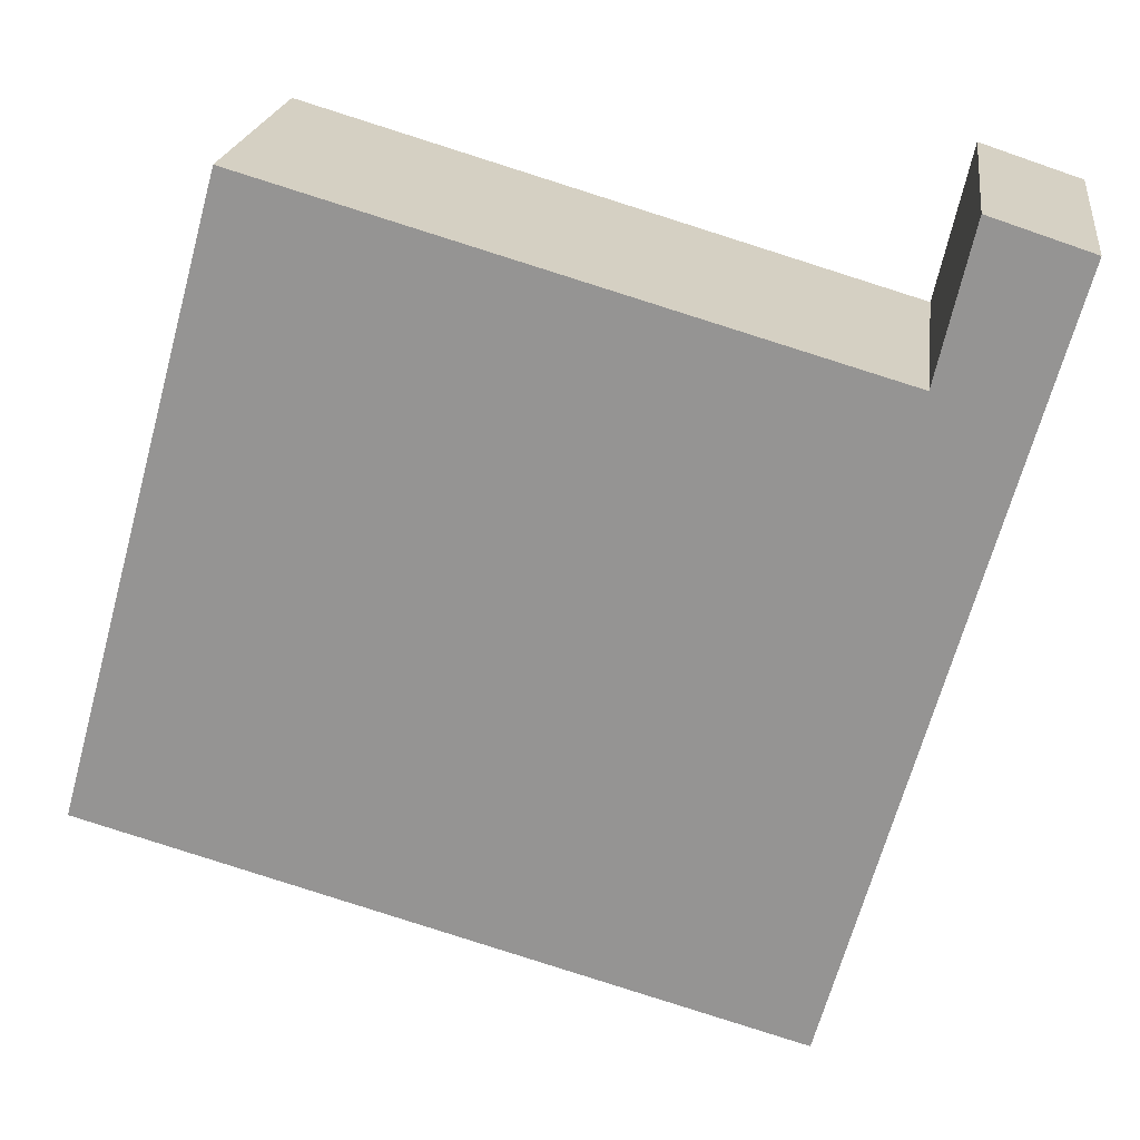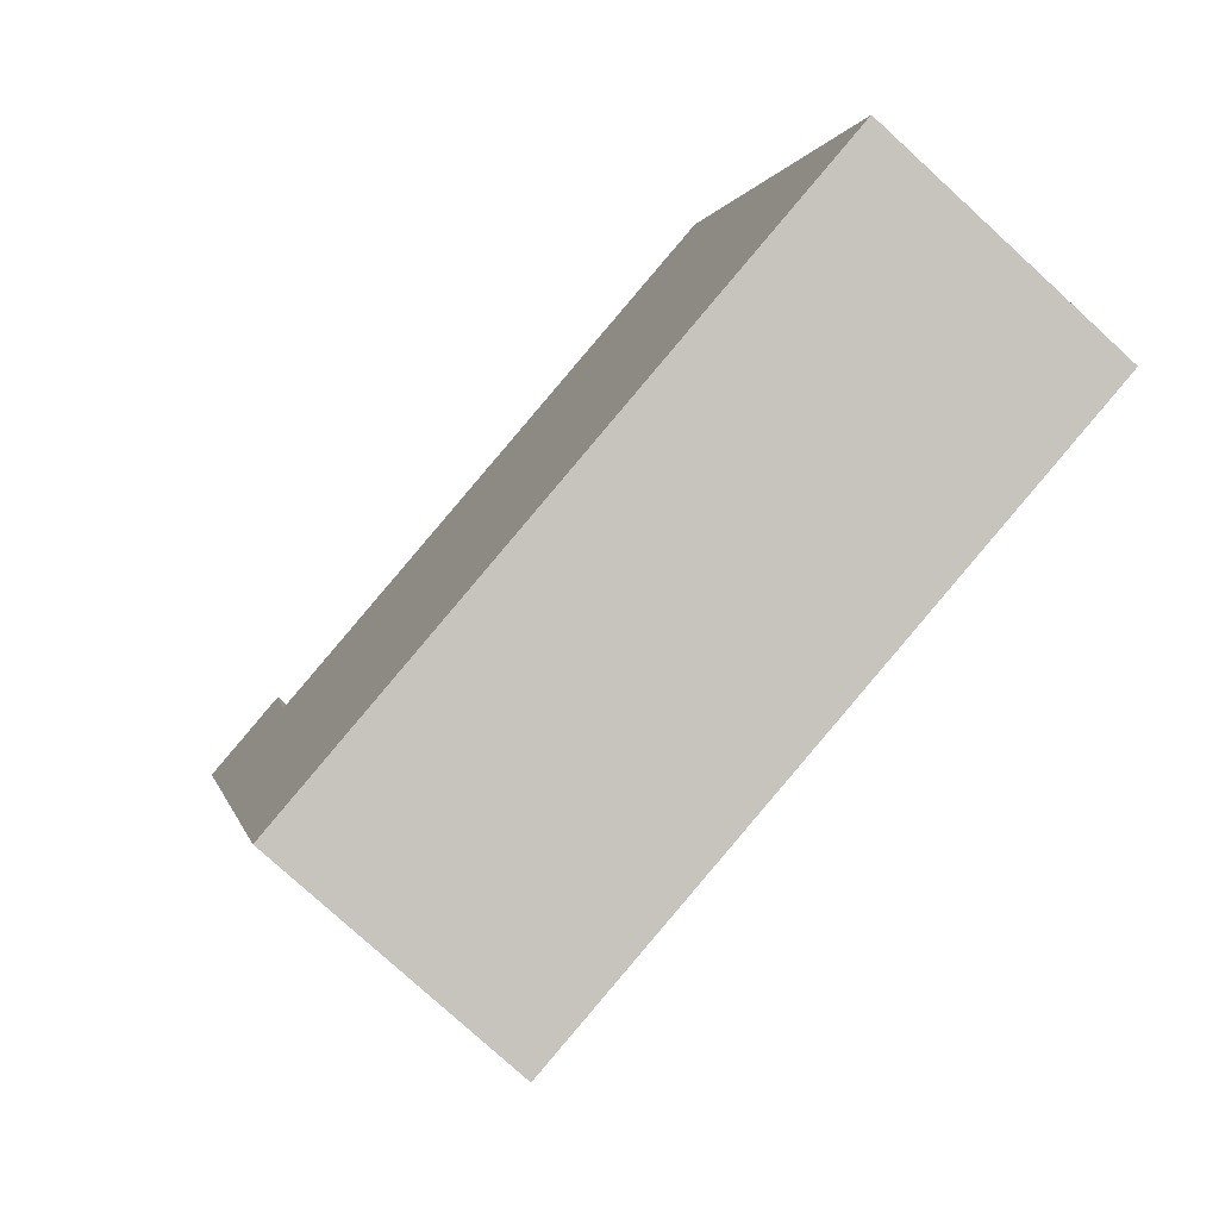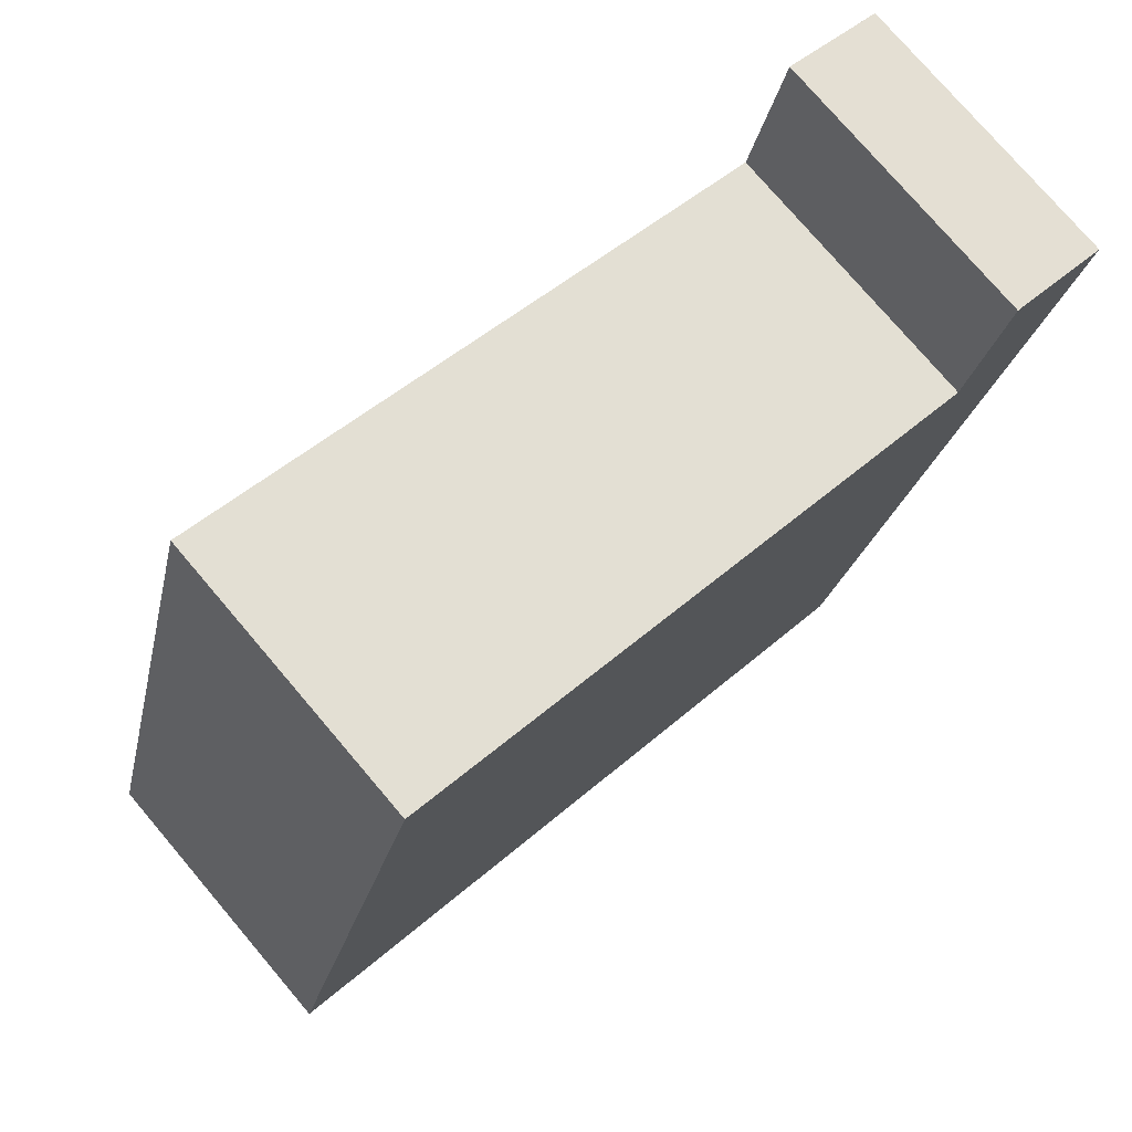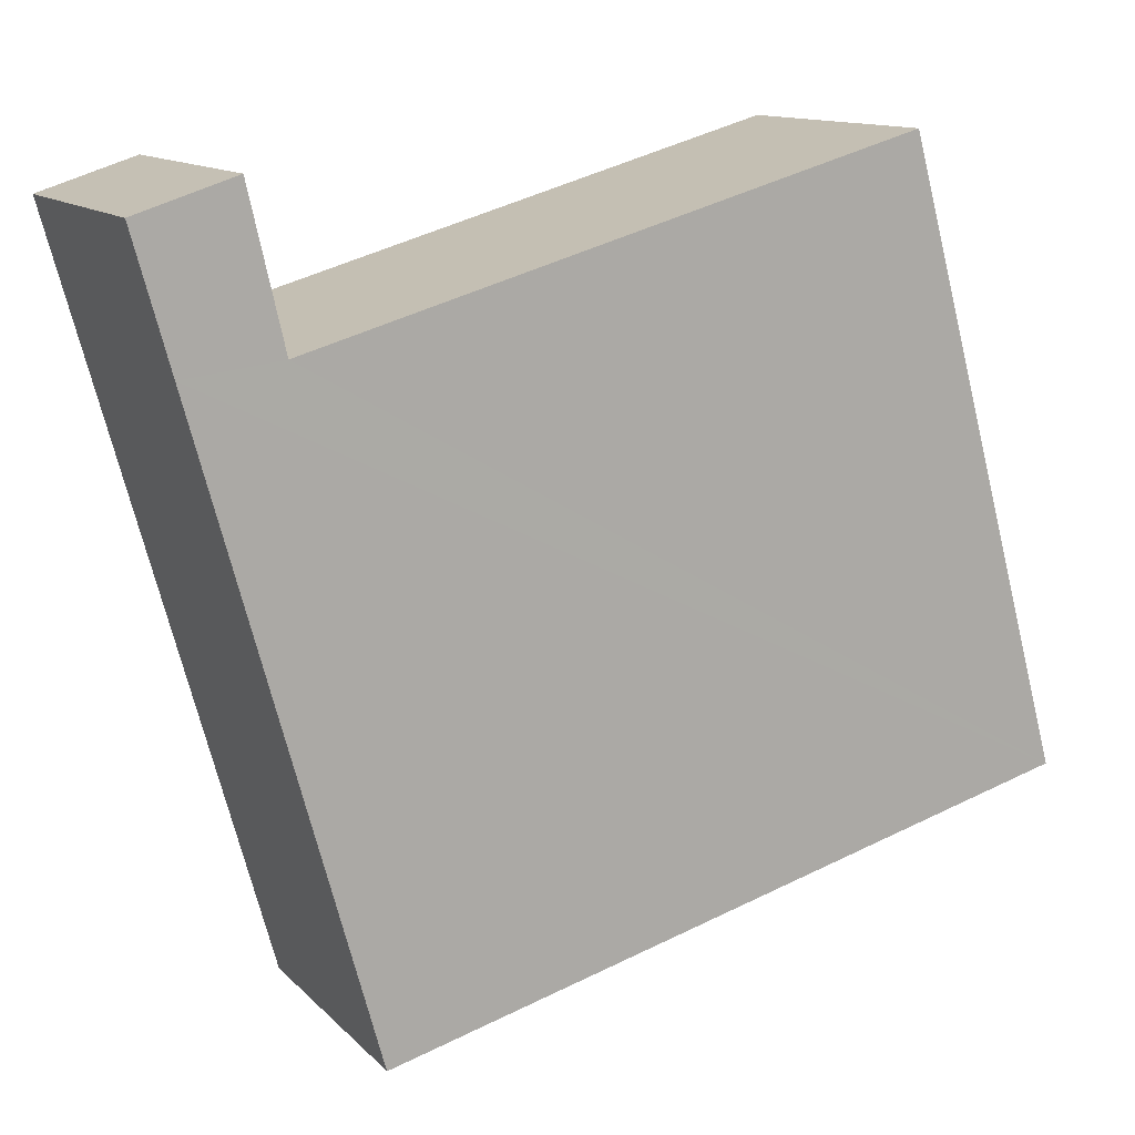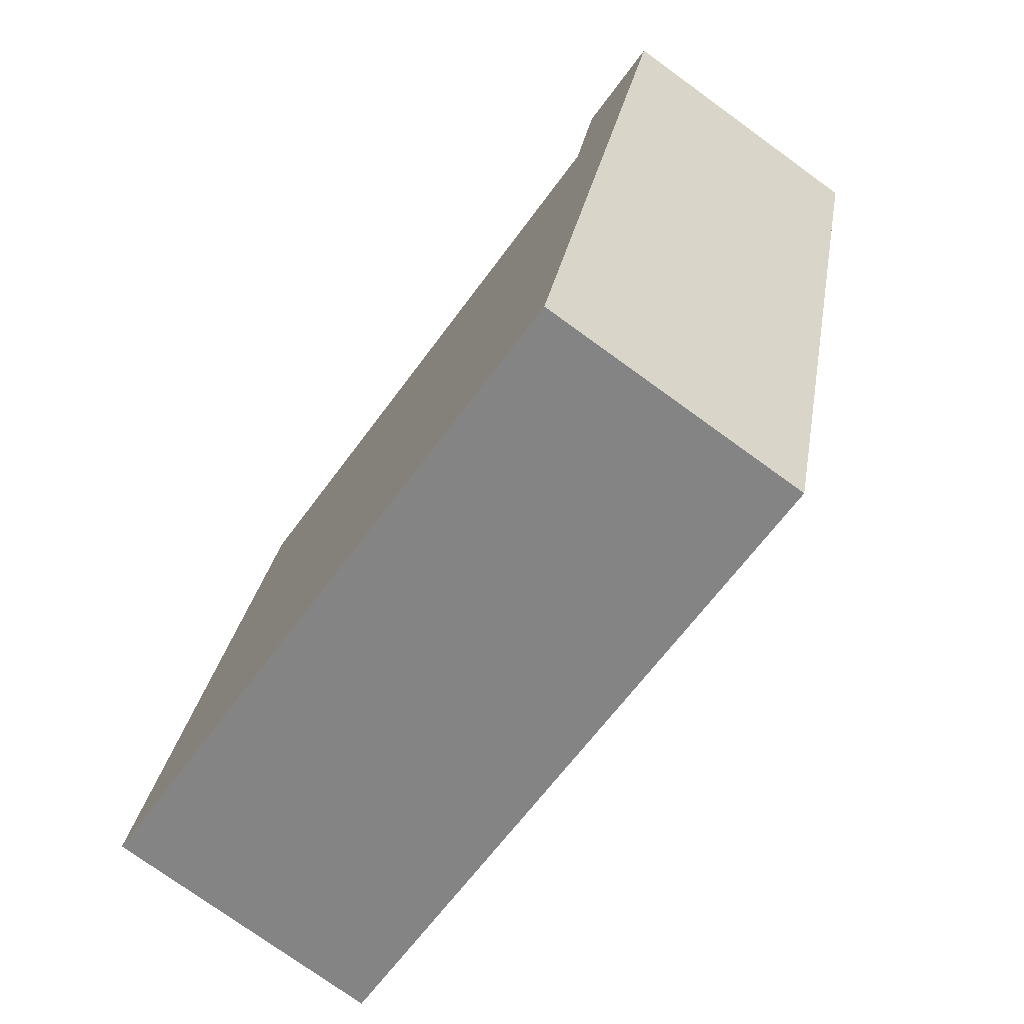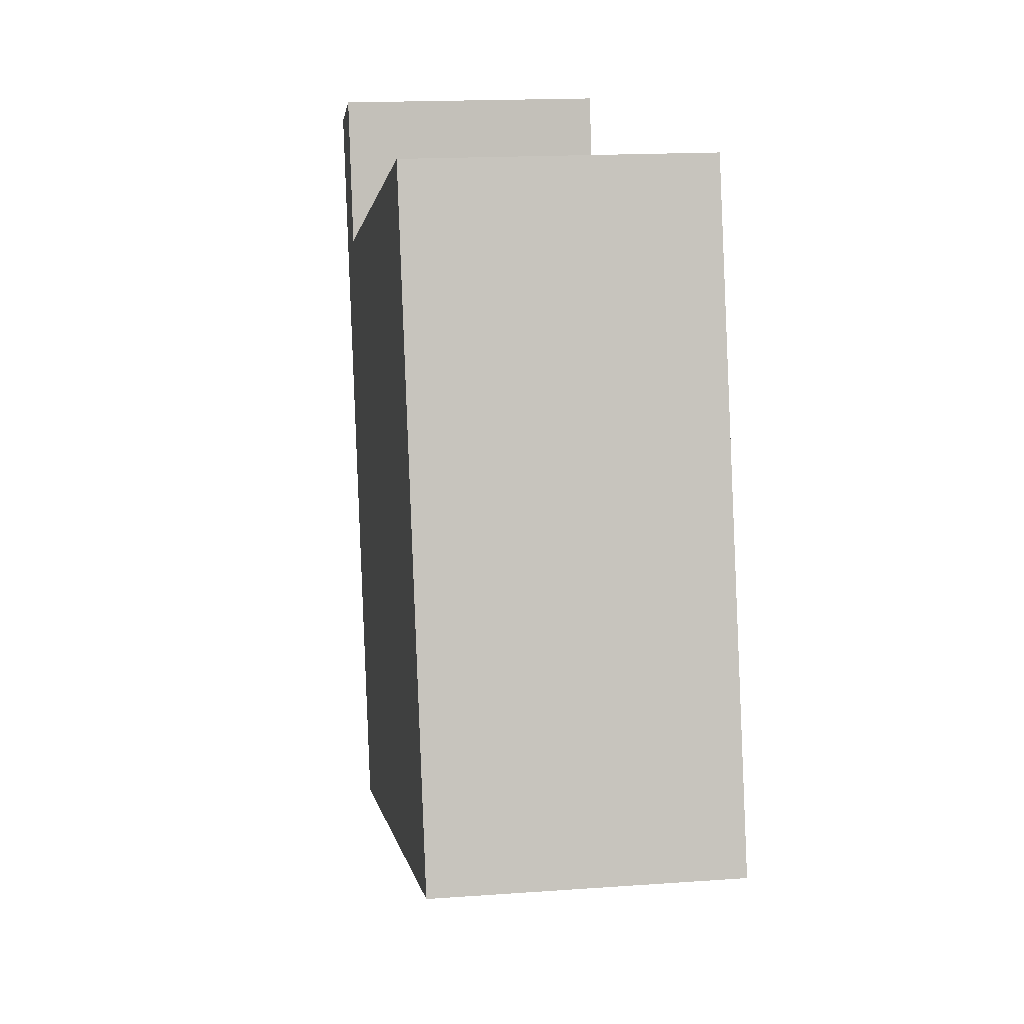
<metadata>
{"format":"obj","ext":"obj","renderer":"f3d","projection":"perspective","resolution":1024,"background":"white","views":[{"elev":21.5,"azim":7.6,"up":"+Z"},{"elev":-78.1,"azim":-132.4,"up":"+Z"},{"elev":76.9,"azim":-40.4,"up":"+Z"},{"elev":12.6,"azim":153.6,"up":"+Z"},{"elev":-75.7,"azim":54.1,"up":"+Z"},{"elev":16.3,"azim":-98.5,"up":"+Z"}]}
</metadata>
<code>
v  1.536 2.569 5.56
v  6.951 2.484 4.005
v  0 2.569 1.573e-16
v  6.313 2.472 -1.539
v  6.26 2.472 -1.729
v  7.816 2.472 3.902
v  6.98 2.484 4.133
v  8.142 2.472 5.082
v  7.261 2.485 5.366
v  8.05 2.473 5.112
v  1.536 -3.405e-16 5.56
v  6.951 -2.452e-16 4.005
v  7.261 -3.286e-16 5.366
v  8.142 -3.112e-16 5.082
v  8.05 -3.13e-16 5.112
v  6.98 -2.531e-16 4.133
v  0 0 0
v  7.816 -2.389e-16 3.902
v  6.313 9.424e-17 -1.539
v  6.26 1.059e-16 -1.729
g defaultobject
f 1 2 3
f 3 4 5
f 4 3 6
f 6 3 2
f 6 2 7
f 6 7 8
f 8 7 9
f 8 9 10
f 11 2 1
f 2 11 12
f 13 10 9
f 10 13 8
f 8 13 14
f 14 13 15
f 12 7 2
f 7 12 9
f 9 12 13
f 13 12 16
f 17 1 3
f 1 17 11
f 14 6 8
f 6 14 18
f 6 18 4
f 4 18 19
f 4 19 5
f 5 19 20
f 5 17 3
f 17 5 20
f 15 18 14
f 18 15 13
f 18 13 16
f 18 16 19
f 19 16 12
f 19 12 11
f 19 11 20
f 20 11 17

</code>
